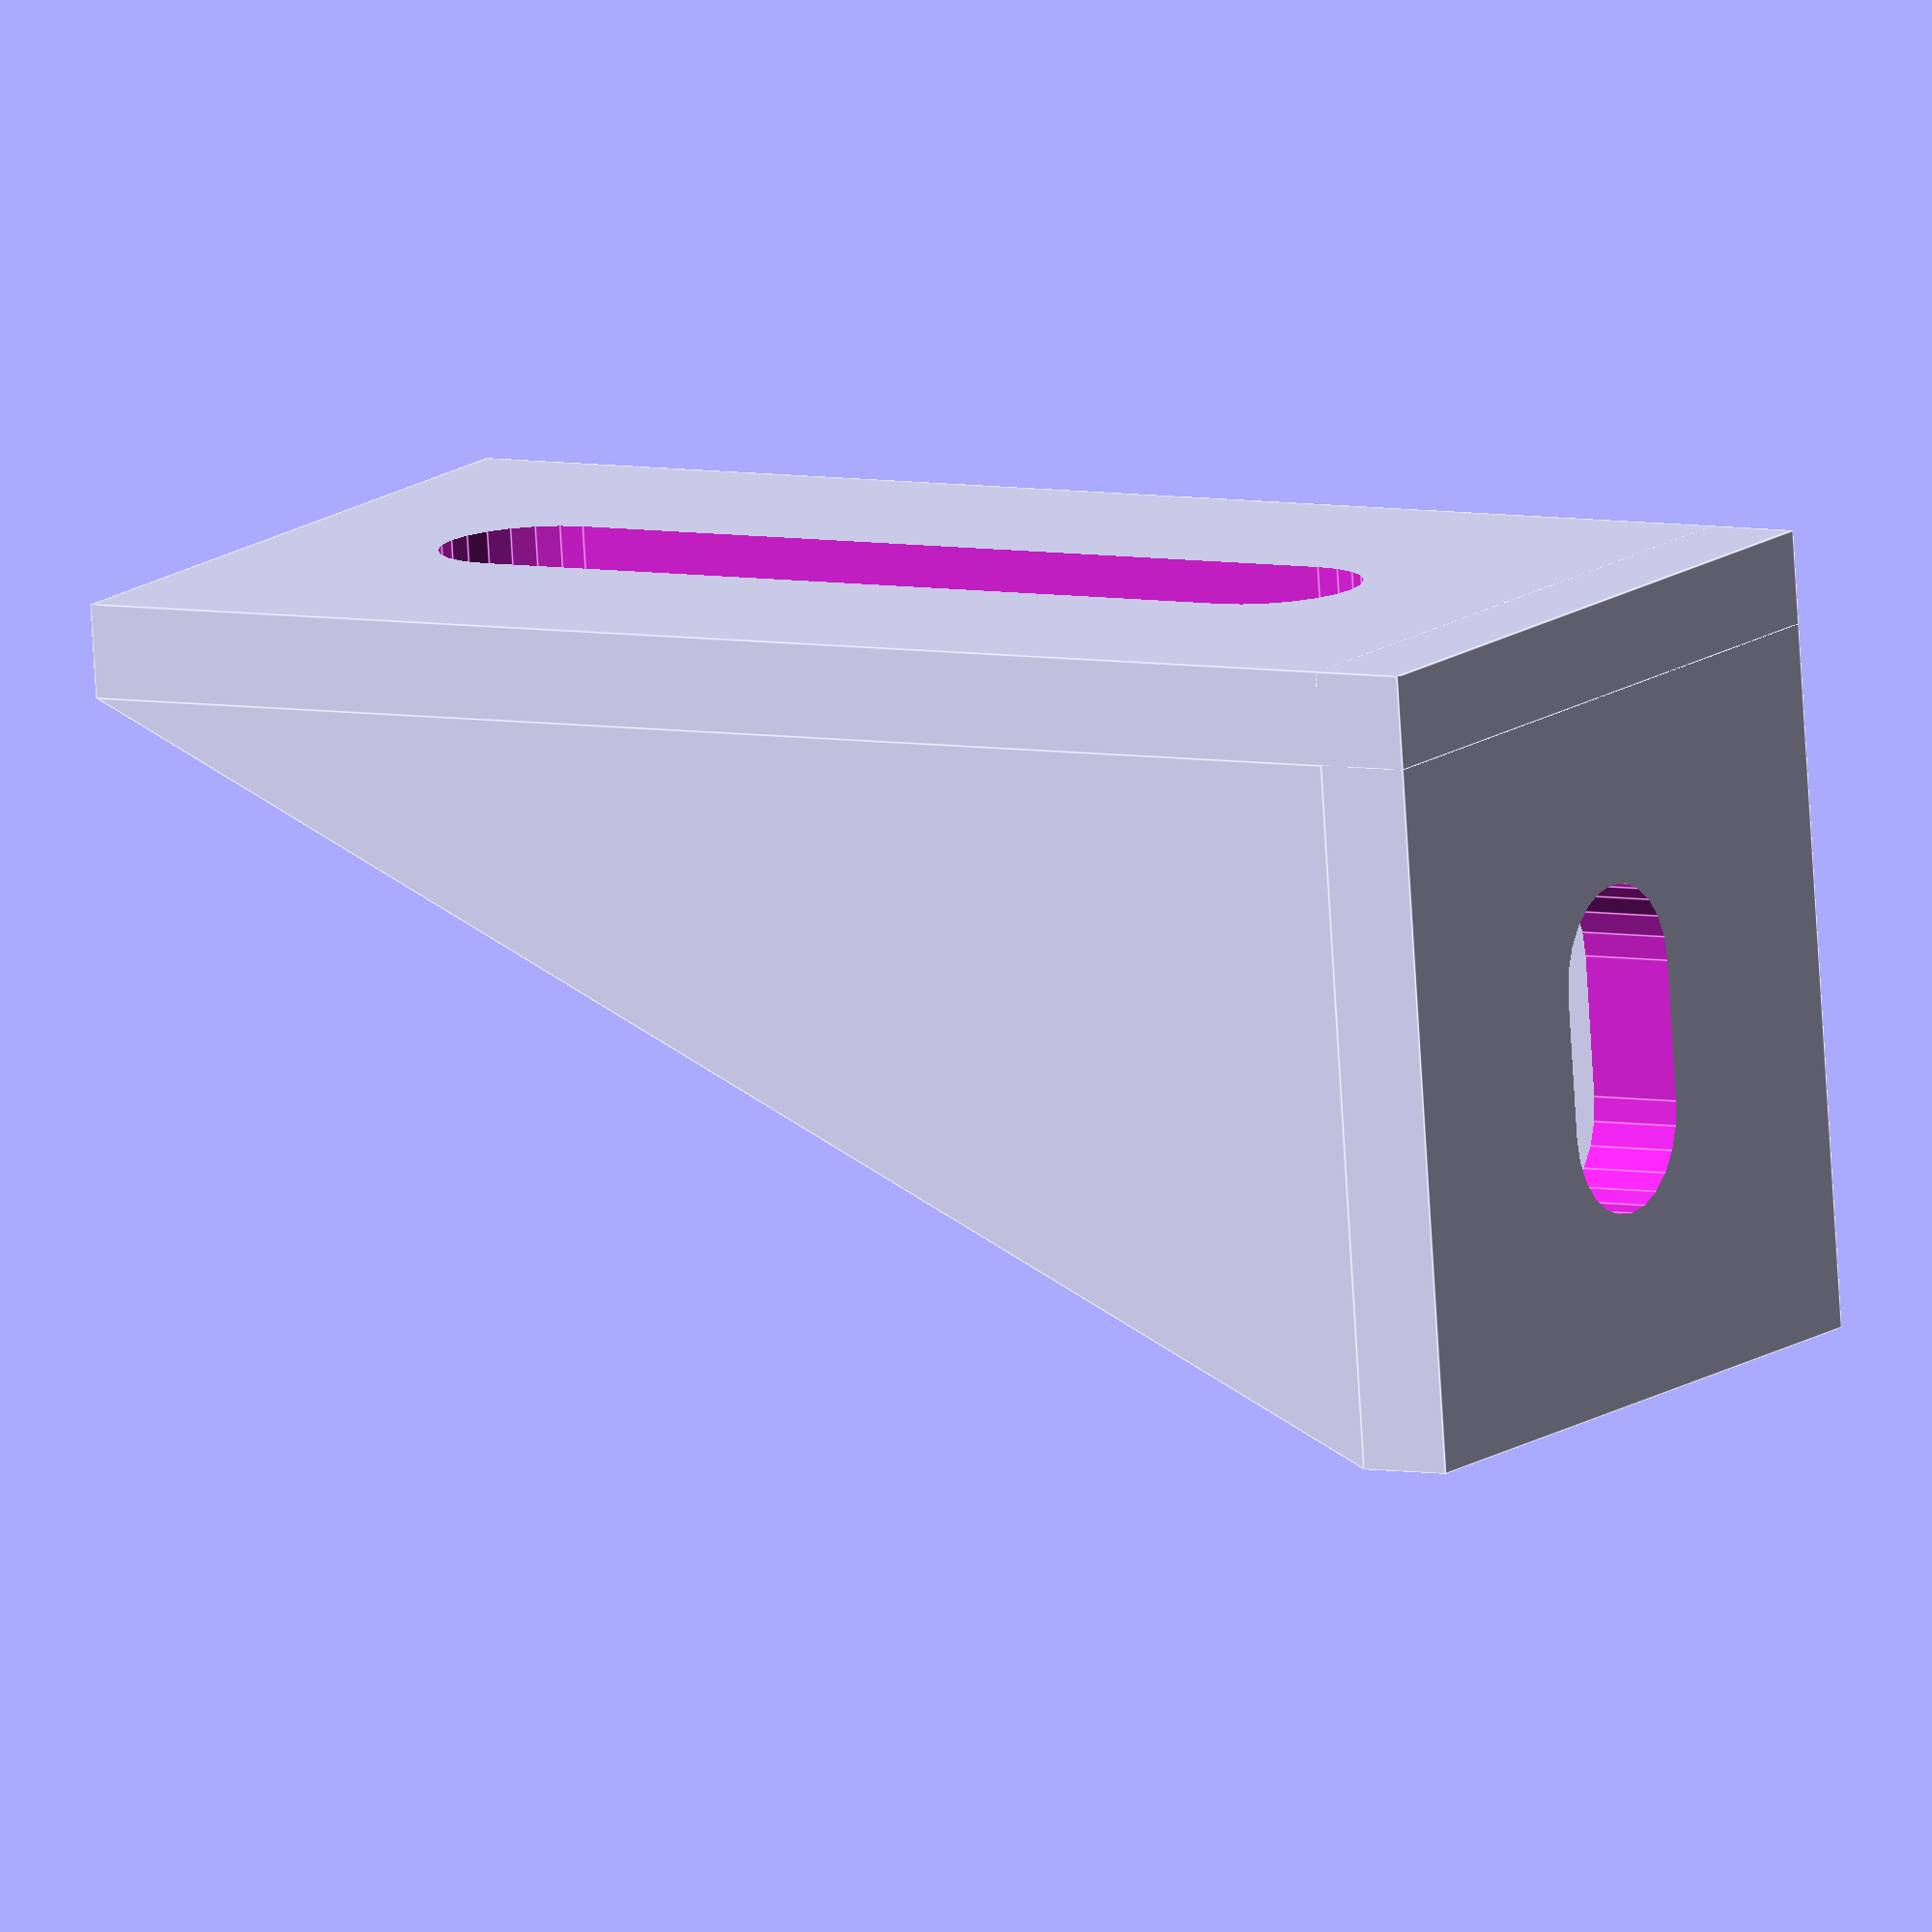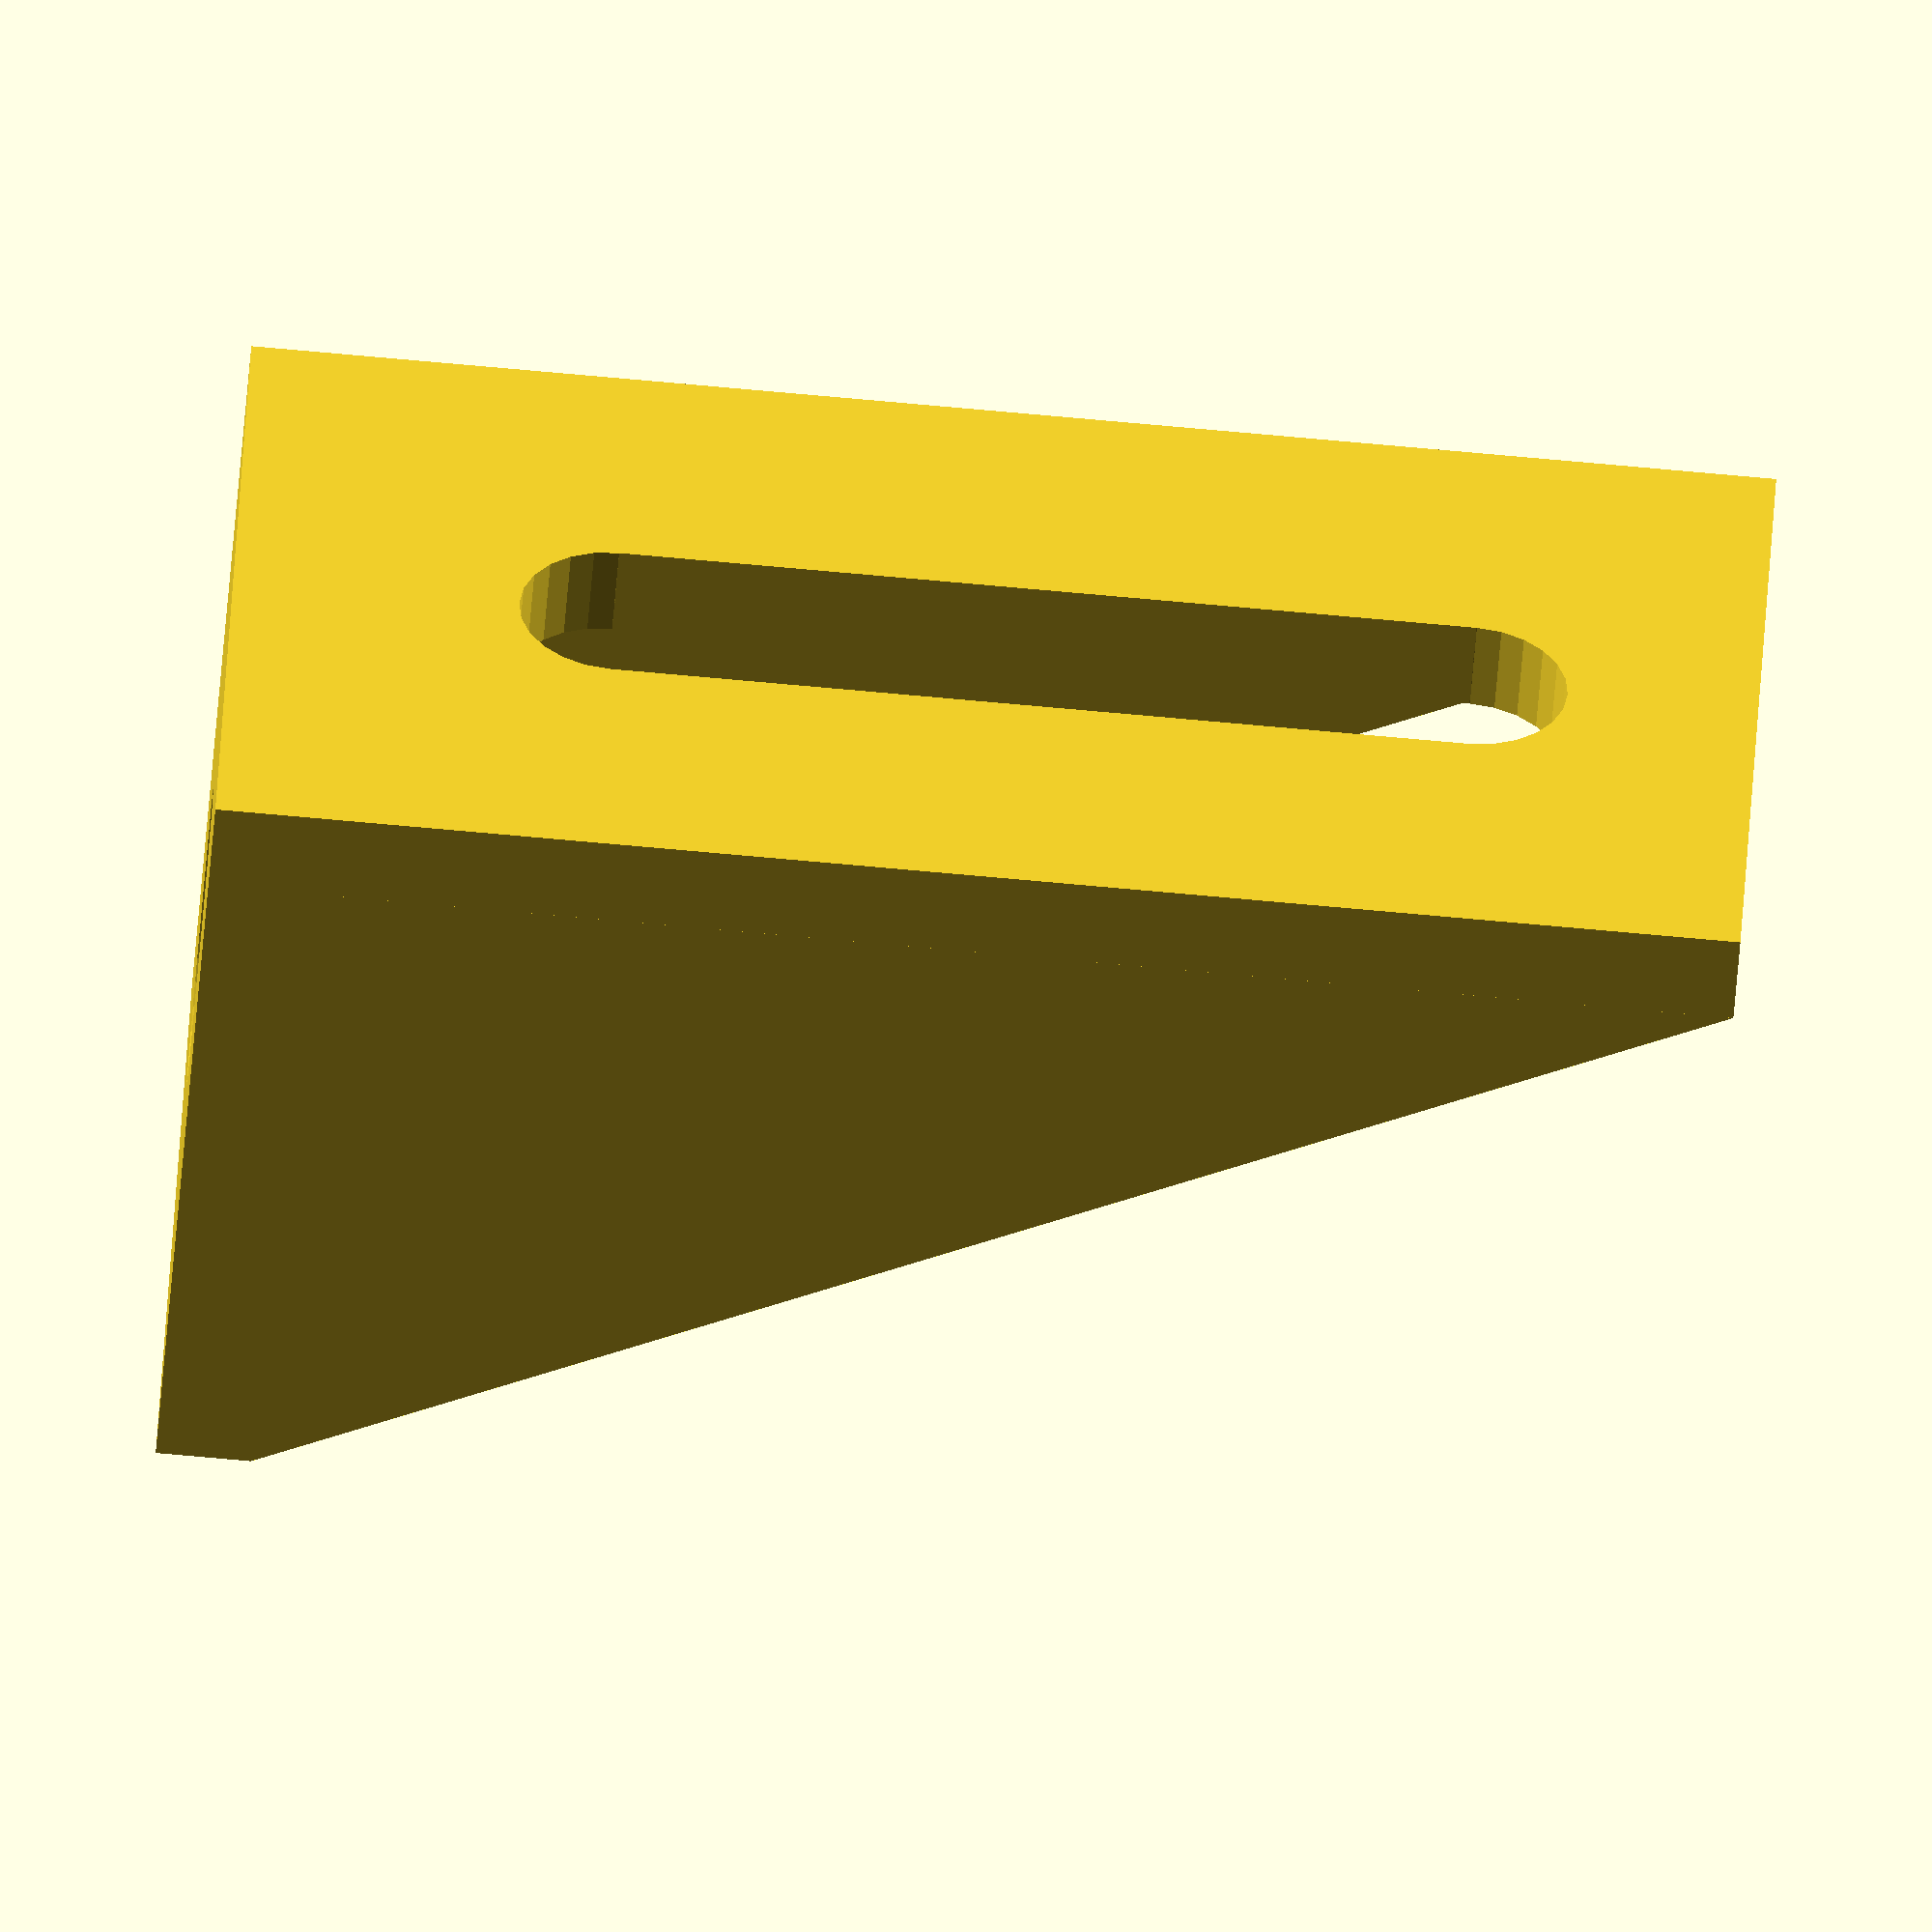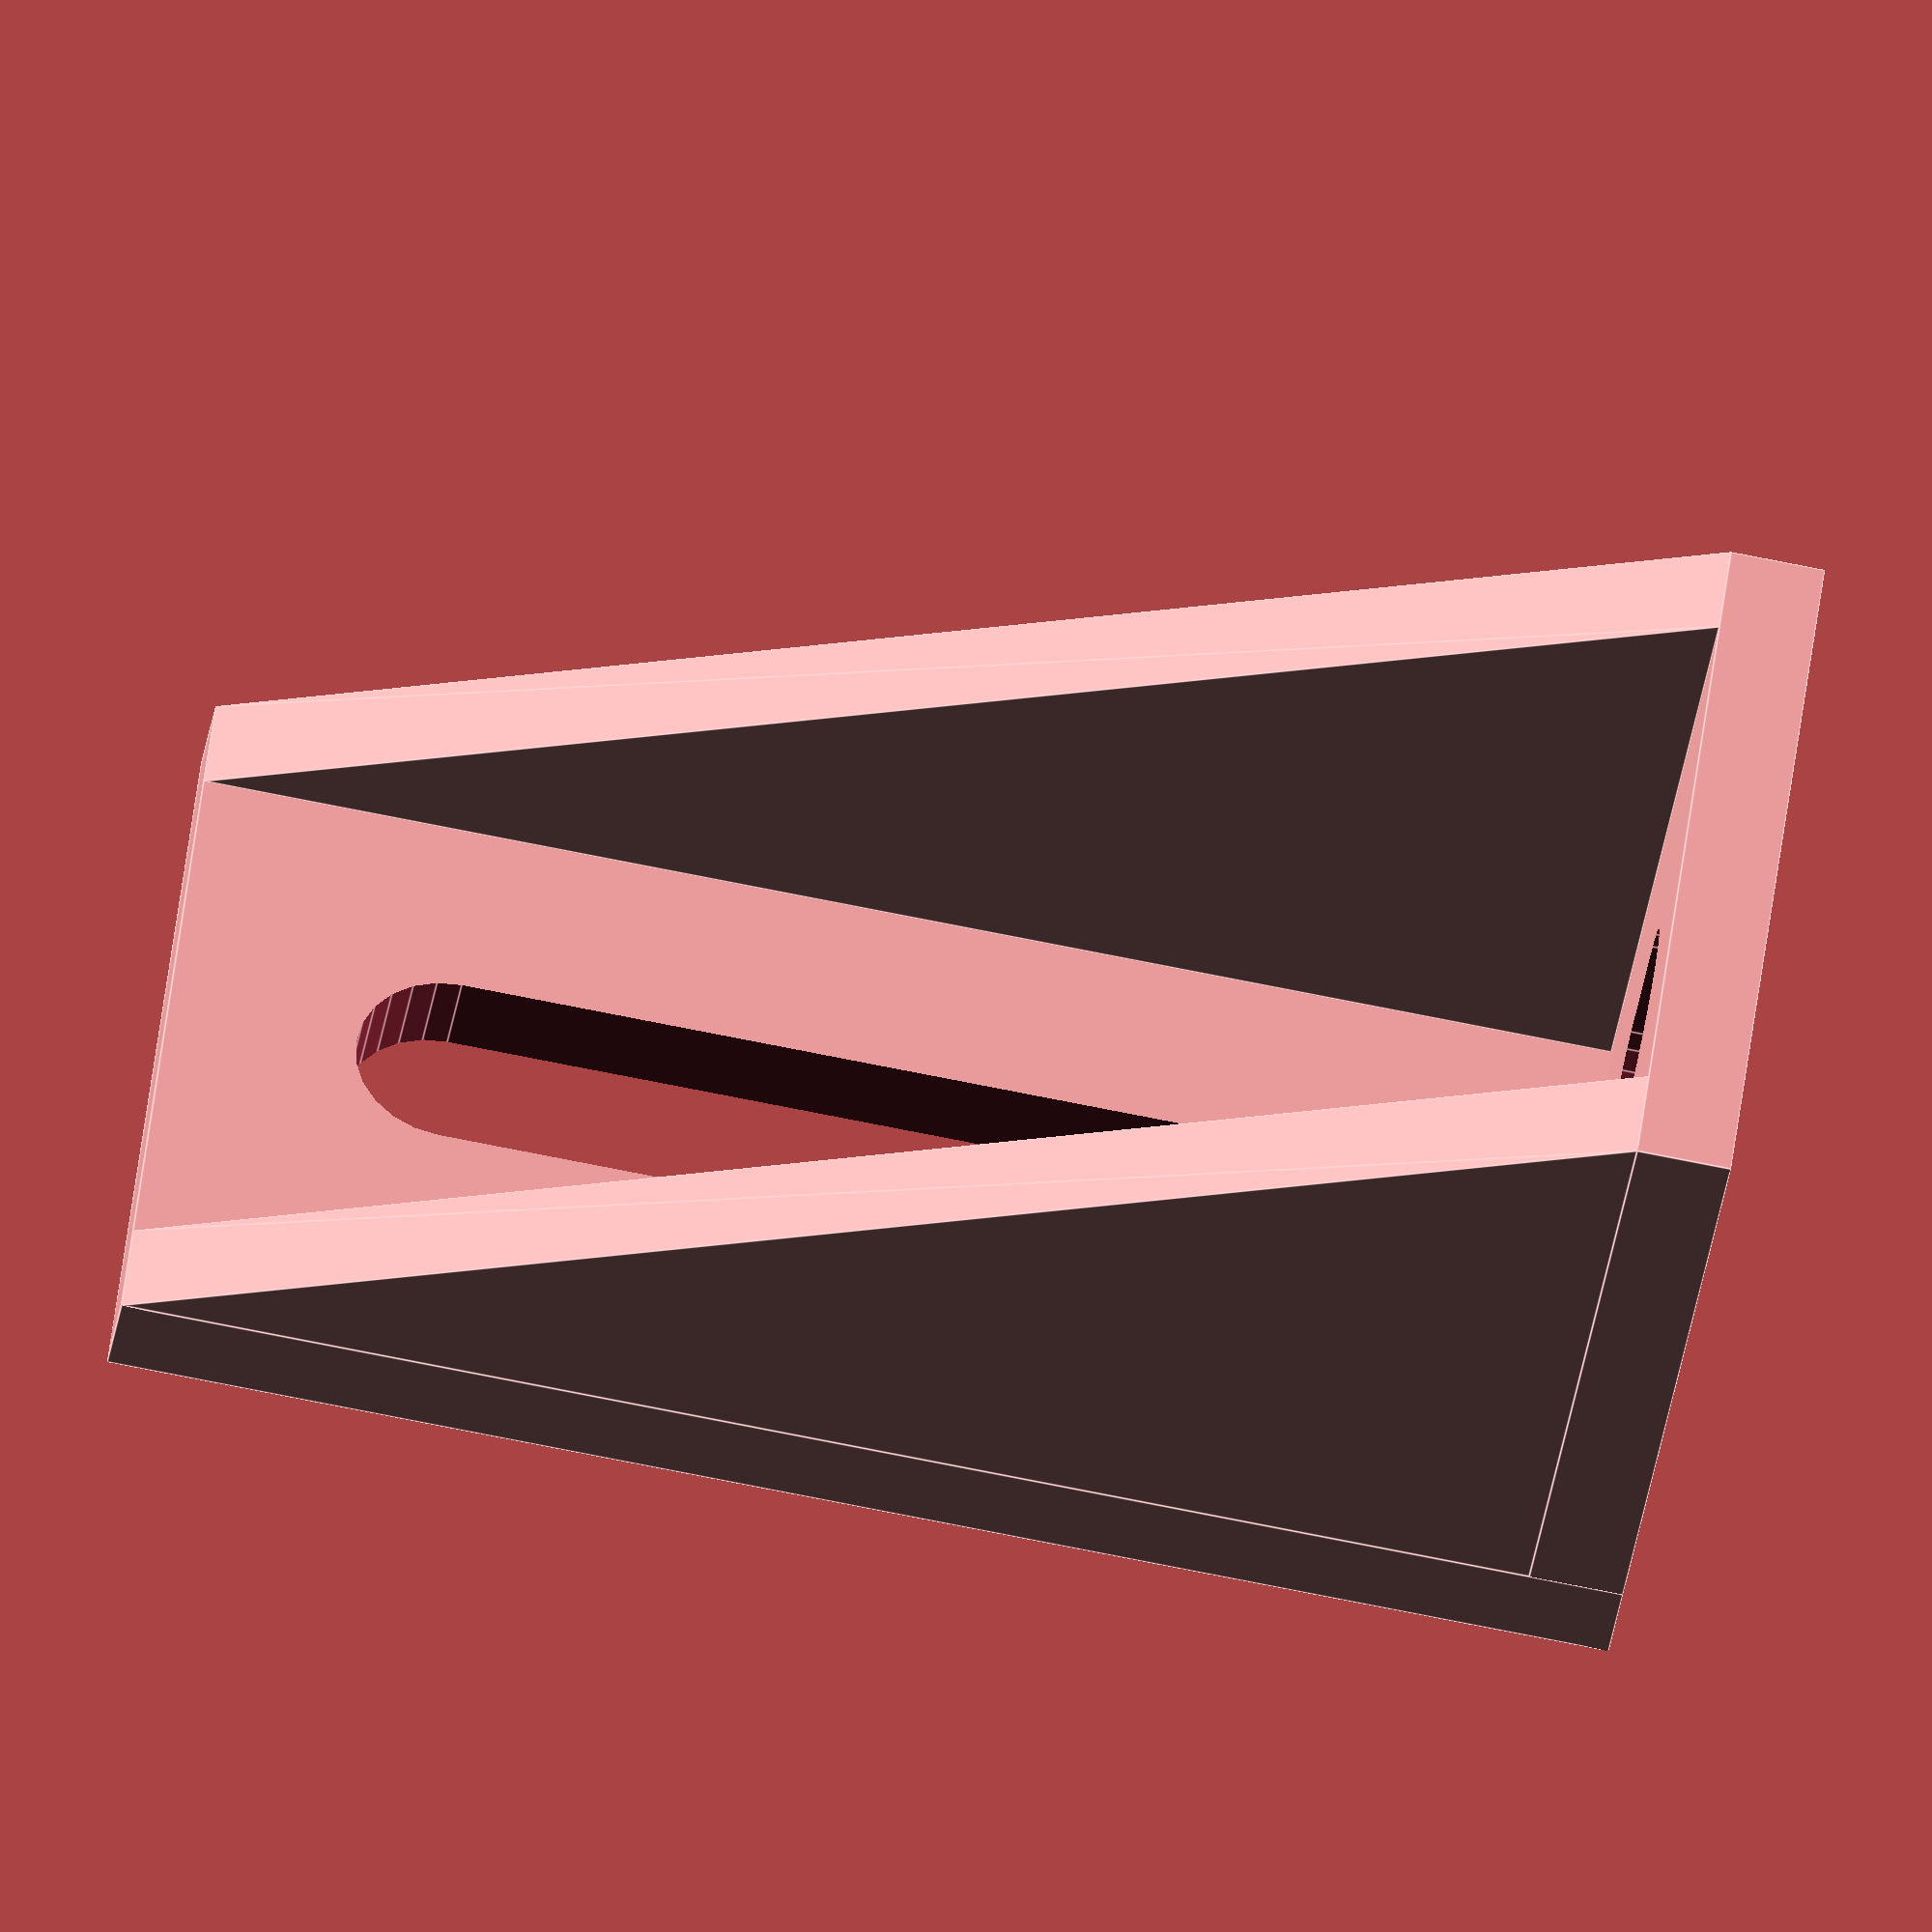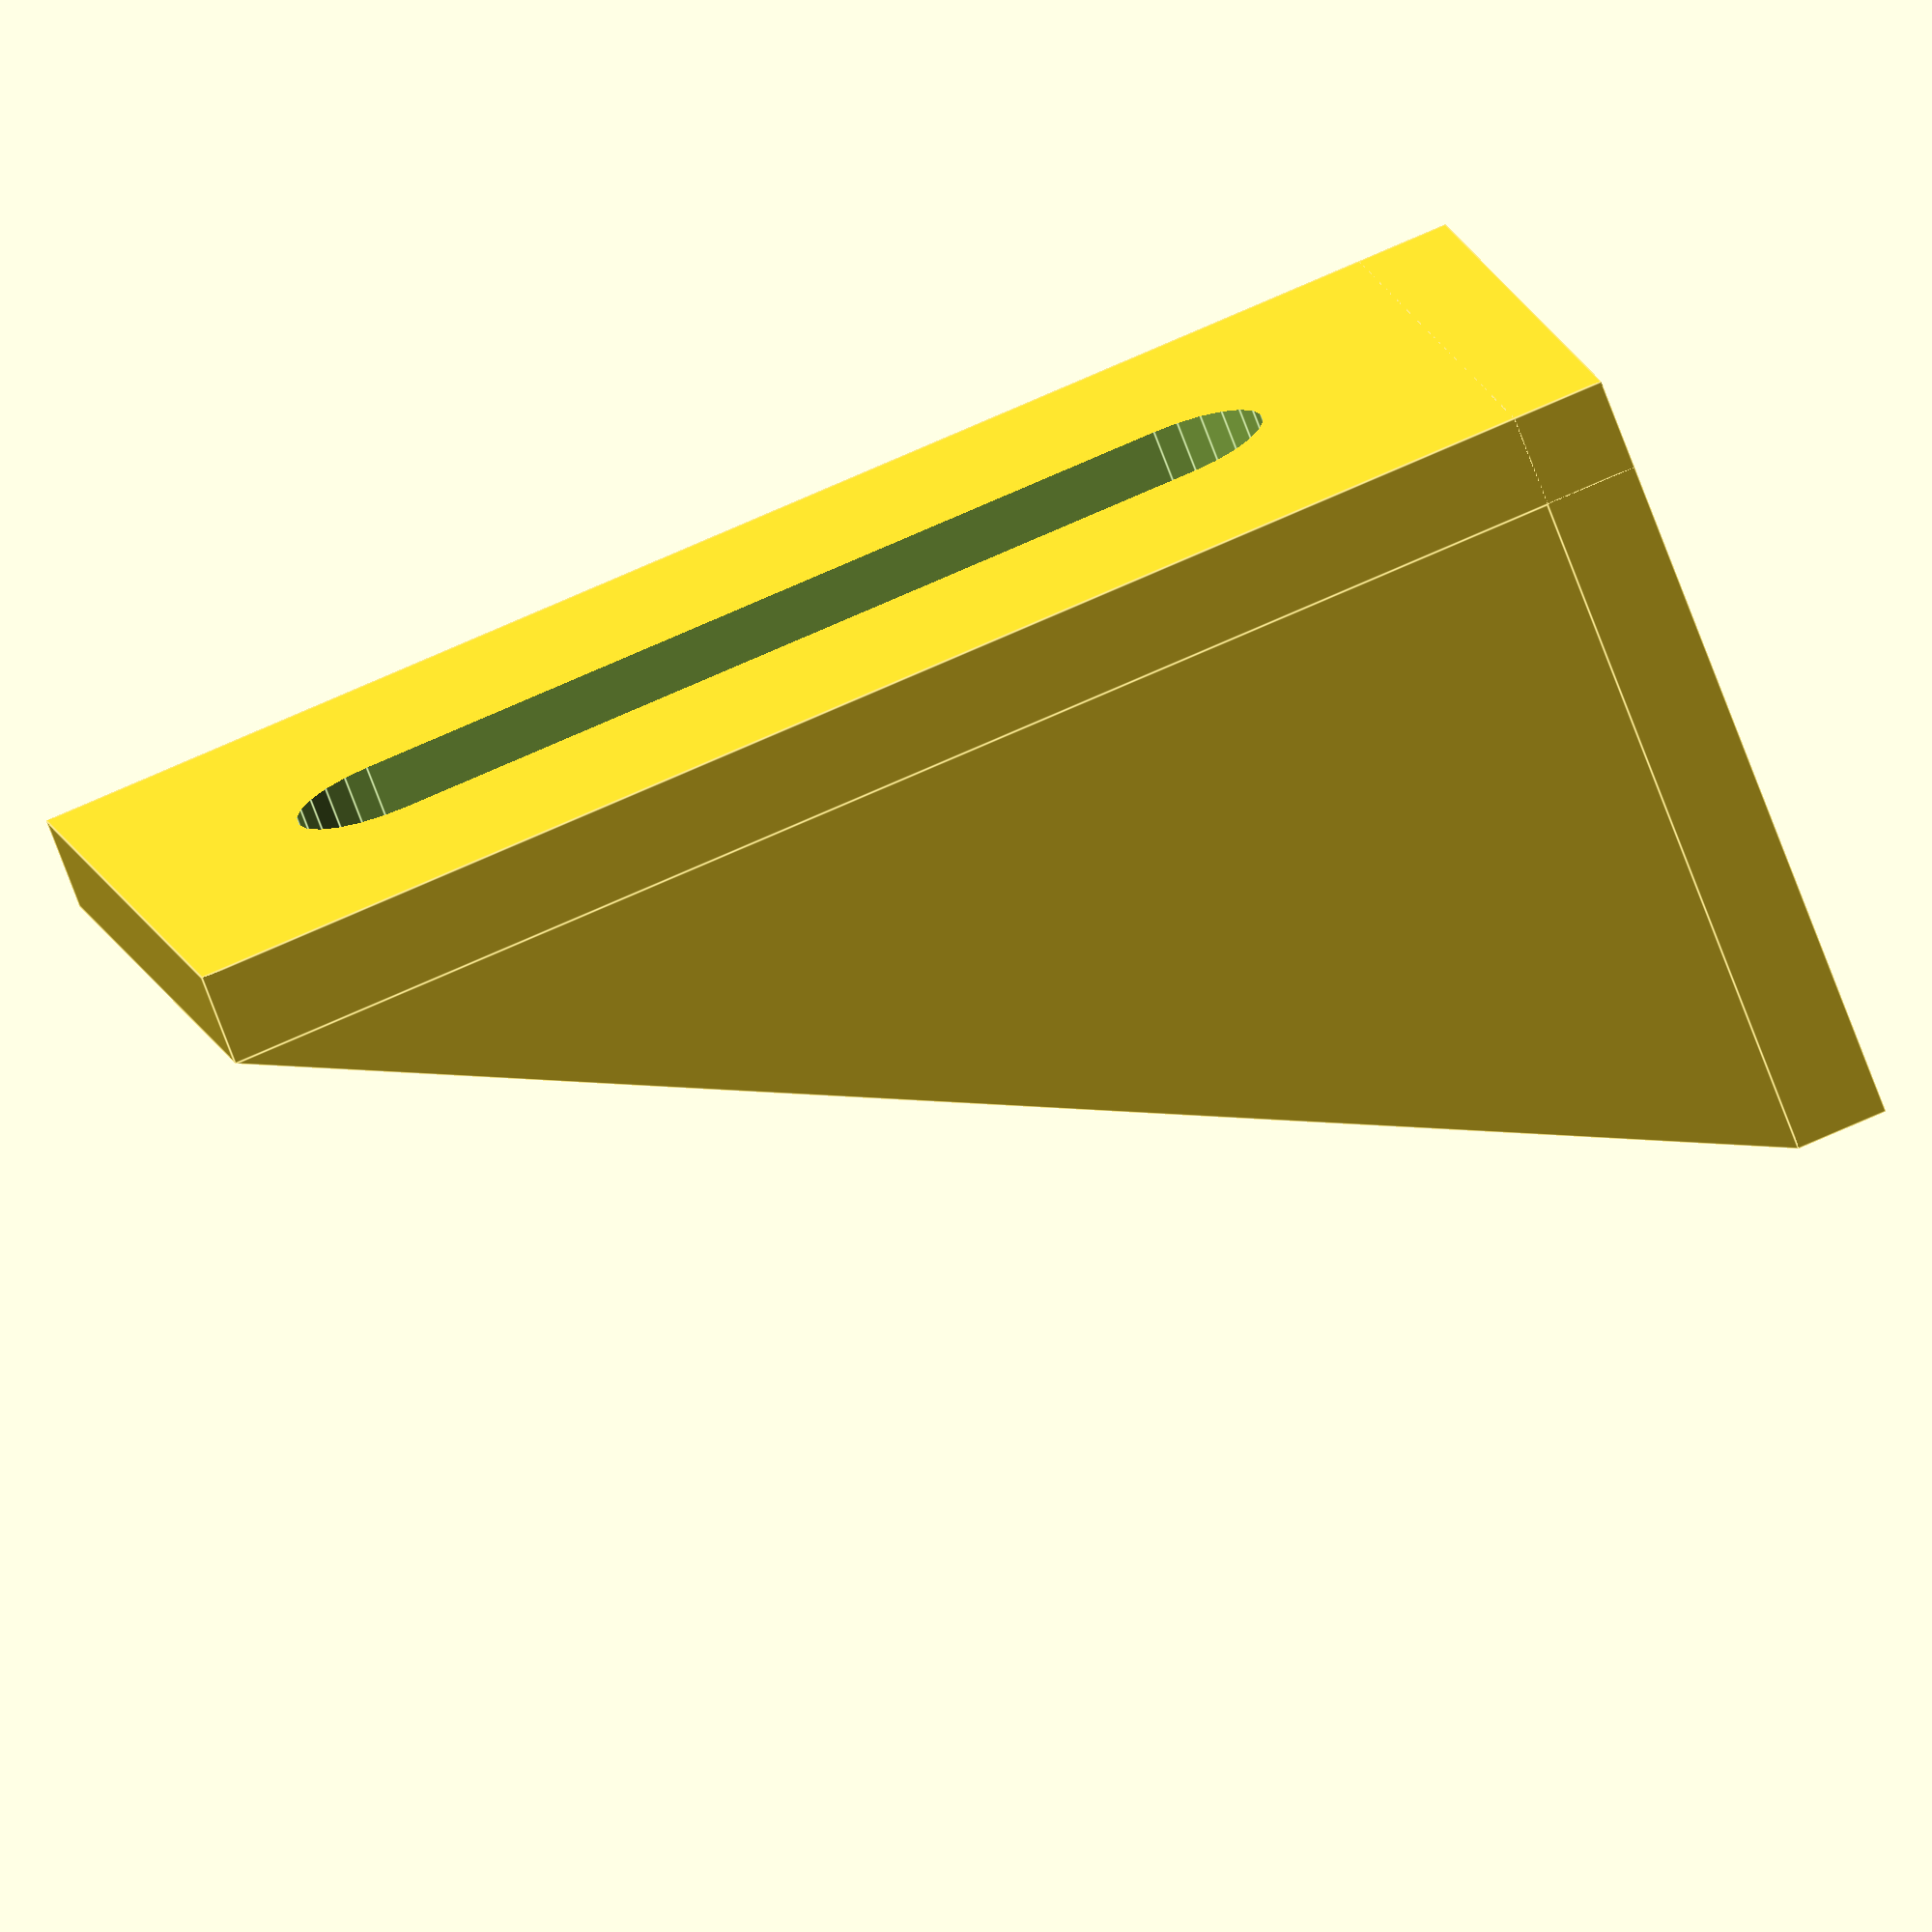
<openscad>
//=============================================================================
// l-bracket.scad
//
// generates an l-bracket from the given parameters
//=============================================================================
// CHANGELOG
//
// v1.1 - makes side lengths independant, set $fn
// v1.0 - original release
//=============================================================================
// Written in 2018 by Patrick Barrett
//
// To the extent possible under law, the author(s) have dedicated all copyright
// and related and neighboring rights to this work to the public domain
// worldwide. This work is distributed without any warranty.
//
// See <http://creativecommons.org/publicdomain/zero/1.0/> for full dedication.
//=============================================================================

wall_thickness = 2;
internal_width = 12;
slot_width = 4;
side_length_v = 30;
side_length_h = 15;

// customizable variables end here

head_annulus = (internal_width/2) - (slot_width/2);

abit = 0.0001 * 1; //use for making overlap to get single manifold stl

$fn = 24;

module stadium3d(a, r, z, center = false){
	offset_x = center ? -(r + (a / 2)) : 0;
	offset_y = center ? -(r) : 0;
	offset_z = center ? -(z / 2) : 0;

	translate([offset_x, offset_y, offset_z])
	union() {
		translate([r, 0, 0])
			cube([a, 2*r, z]);
		translate([r, r, 0])
			cylinder(h = z, r = r, center = false);
		translate([r + a, r, 0])
			cylinder(h = z, r = r);
	}
}

union() {
	// horizontal wall
	difference() {
		cube([side_length_h + wall_thickness,
		      internal_width + 2*wall_thickness,
		      wall_thickness]);
		translate([wall_thickness + head_annulus,
		           wall_thickness + head_annulus,
		           -1])
			stadium3d(side_length_h - (2*head_annulus) - slot_width,
 			          slot_width / 2,
 			          wall_thickness + 2);
	}

	// vertiacle wall
	translate([wall_thickness, 0, 0])
	rotate([0,-90,0])
	difference() {
		cube([side_length_v + wall_thickness,
		      internal_width + 2*wall_thickness,
		      wall_thickness]);
		translate([wall_thickness + head_annulus,
		           wall_thickness + head_annulus,
		           -1])
			stadium3d(side_length_v - (2*head_annulus) - slot_width,
 			          slot_width / 2,
 			          wall_thickness + 2);
	}

	// bracer 1
	translate([wall_thickness - abit,
	           wall_thickness,
	           wall_thickness - abit])
	rotate([90,0,0])
	linear_extrude(height = wall_thickness) {
		polygon([[0,0],
		        [side_length_h,0],
		        [0,side_length_v]]);
	}

	// bracer 2
	translate([wall_thickness - abit,
	           2*wall_thickness + internal_width,
	           wall_thickness - abit])
	rotate([90,0,0])
	linear_extrude(height = wall_thickness) {
		polygon([[0,0],
		        [side_length_h,0],
		        [0,side_length_v]]);
	}
}

</openscad>
<views>
elev=174.8 azim=276.6 roll=58.6 proj=o view=edges
elev=85.2 azim=327.4 roll=265.0 proj=o view=solid
elev=256.6 azim=219.2 roll=101.2 proj=o view=edges
elev=105.9 azim=210.2 roll=113.9 proj=o view=edges
</views>
